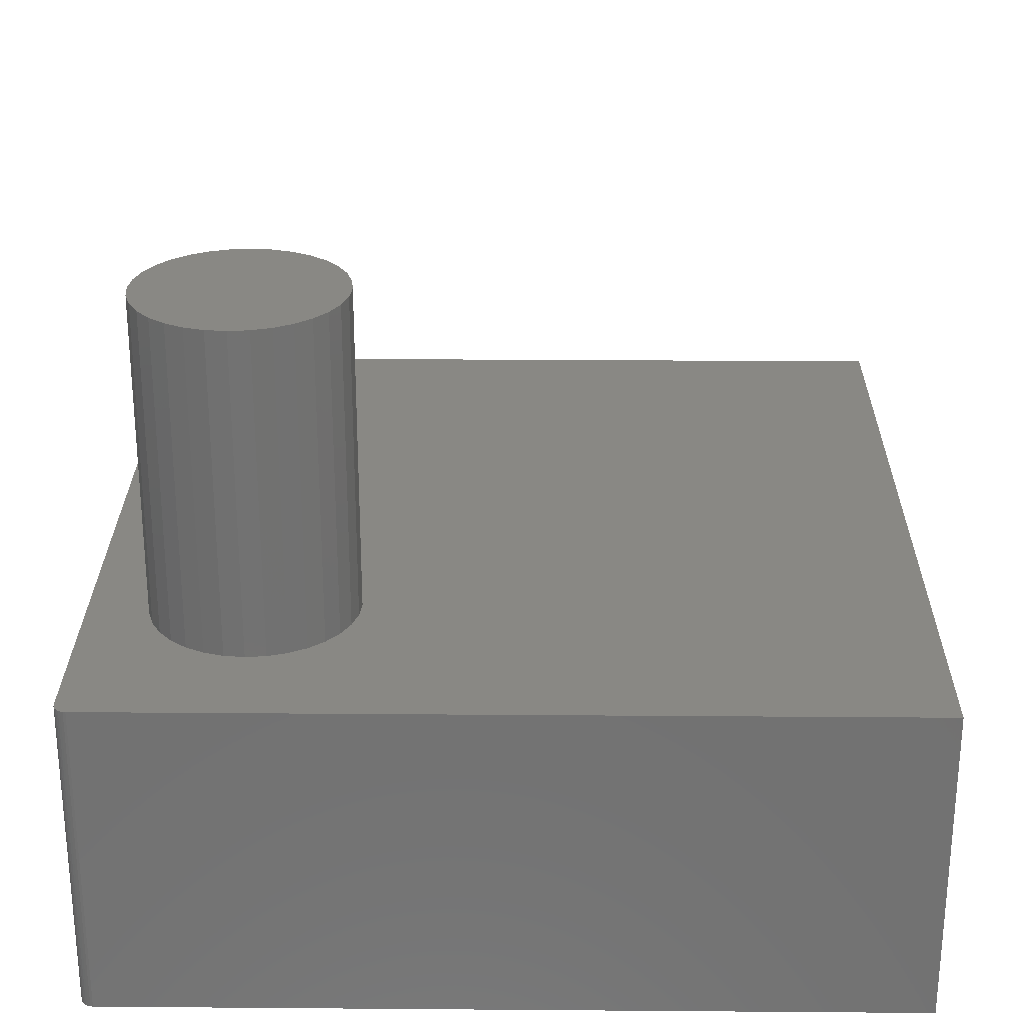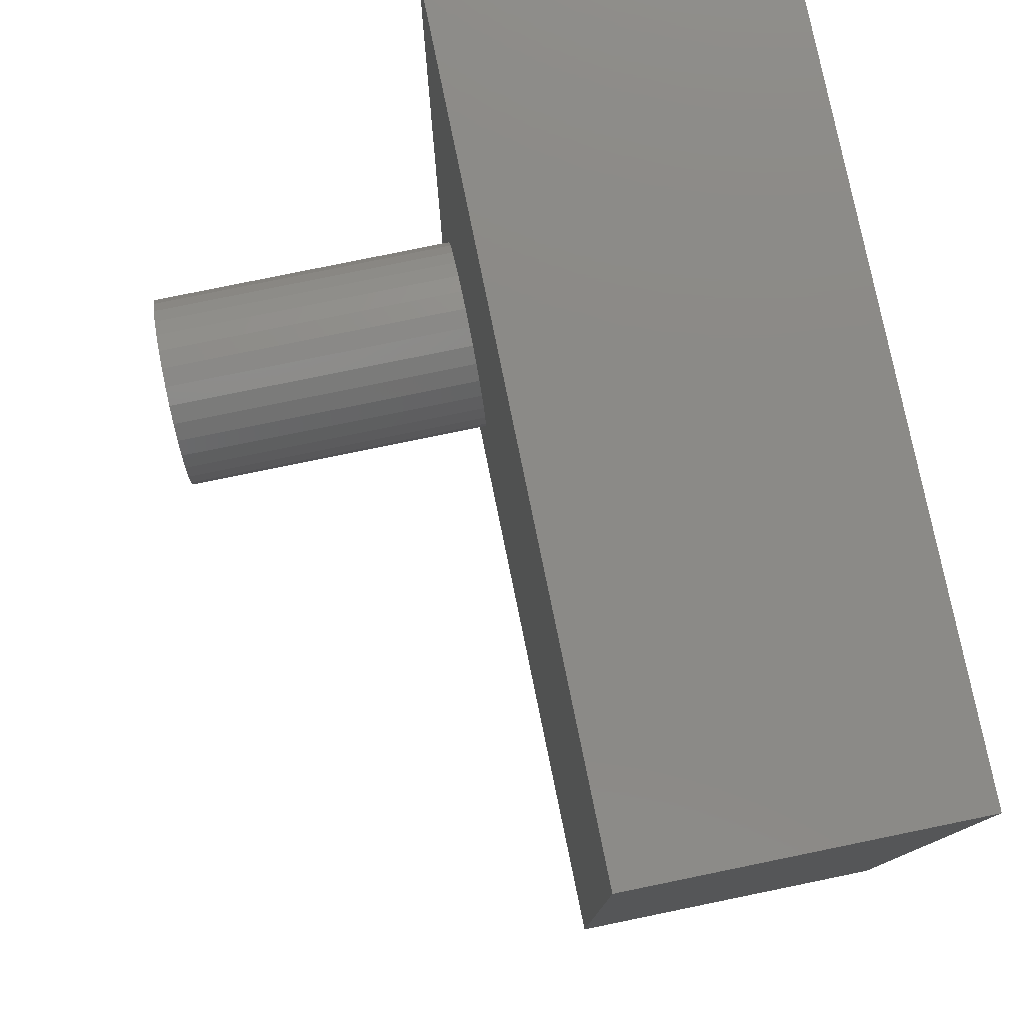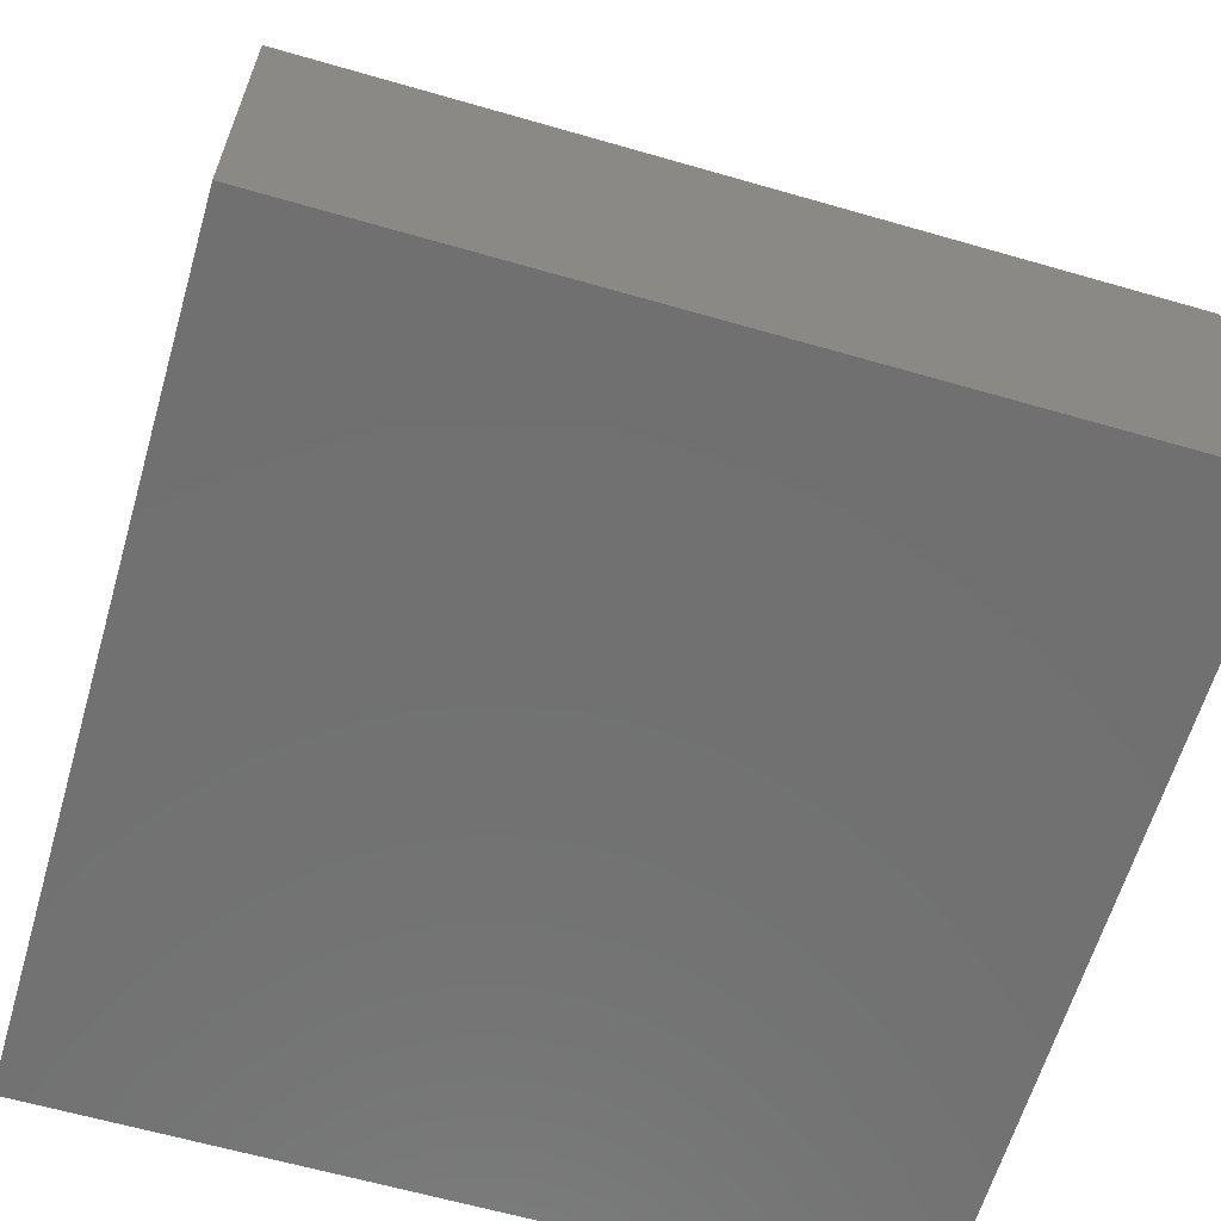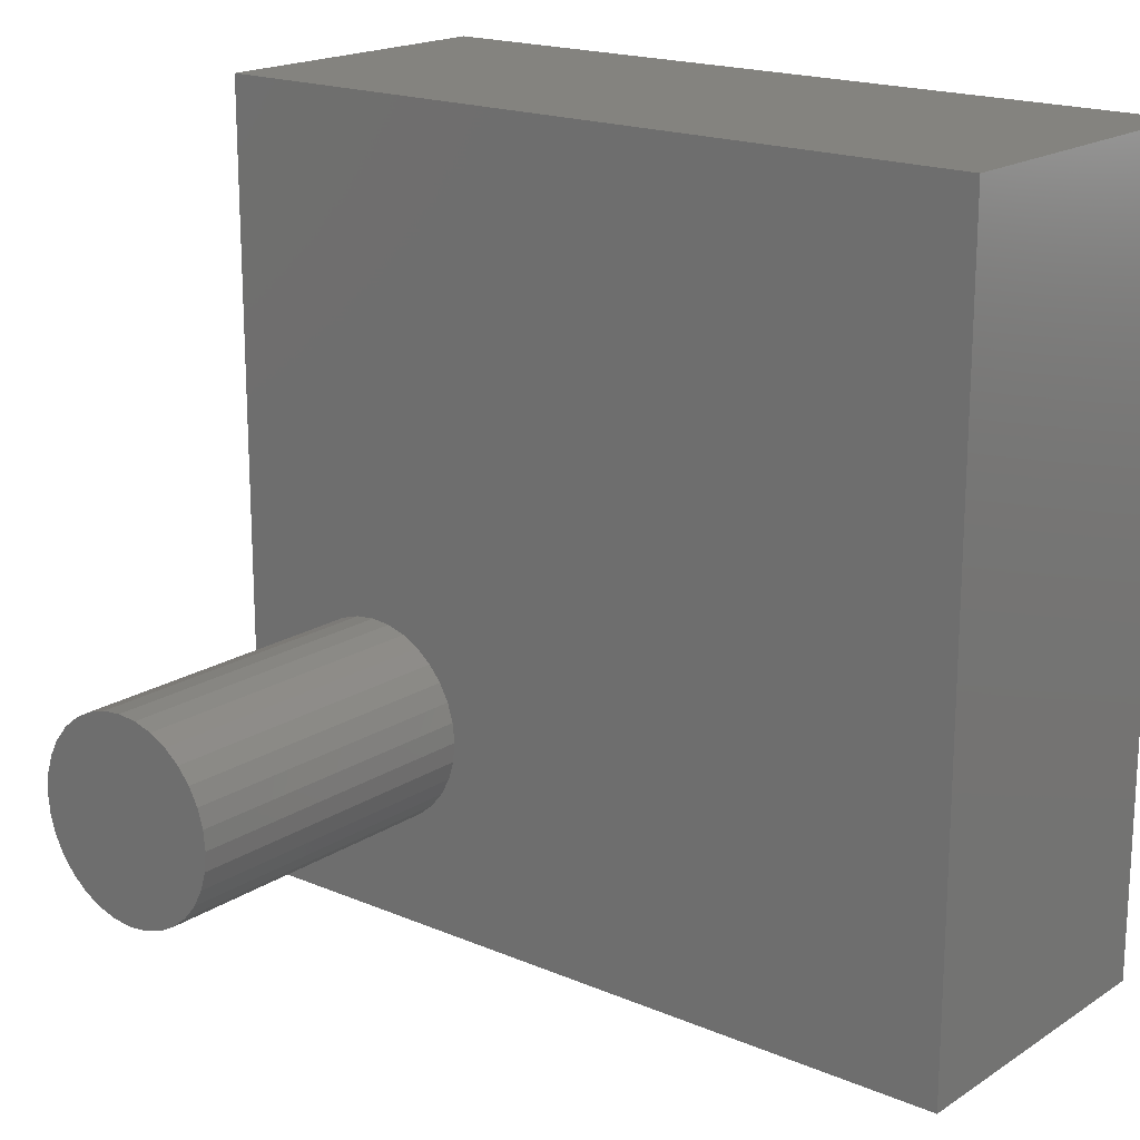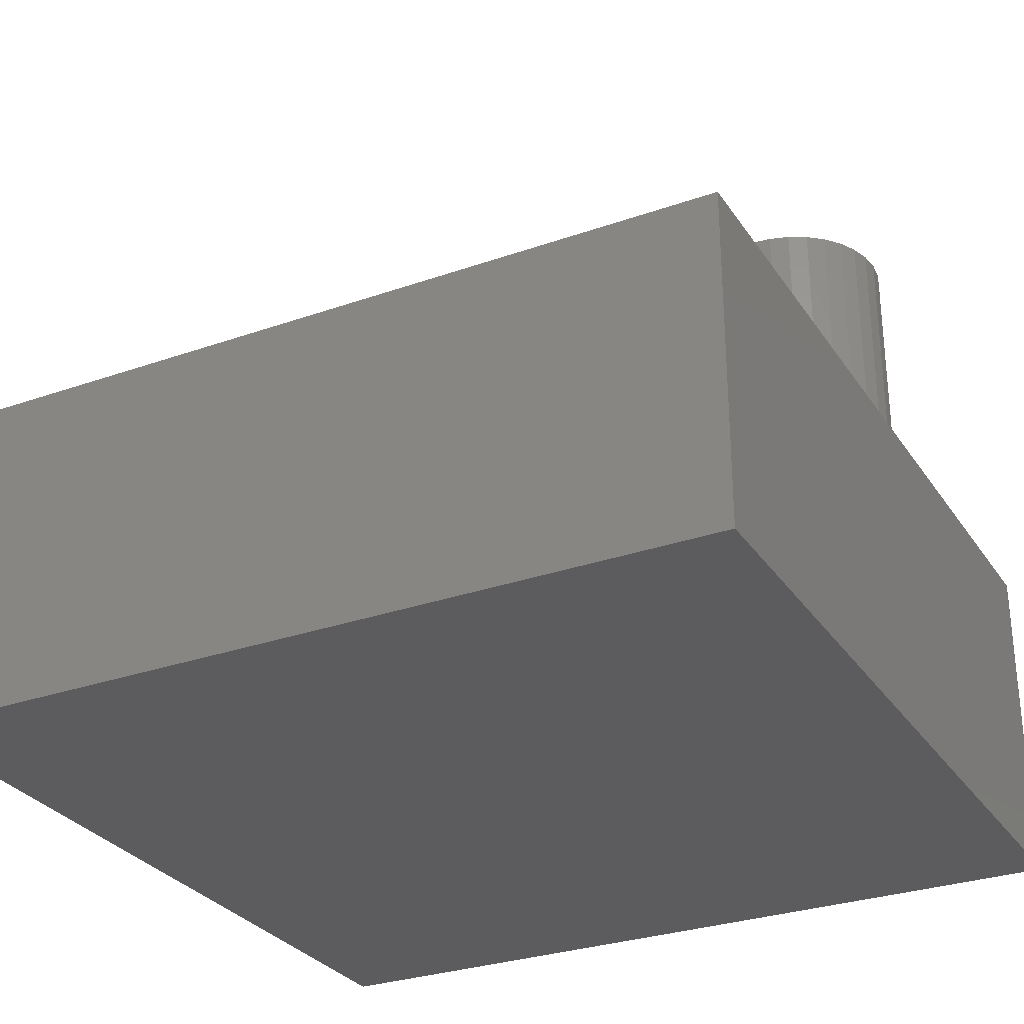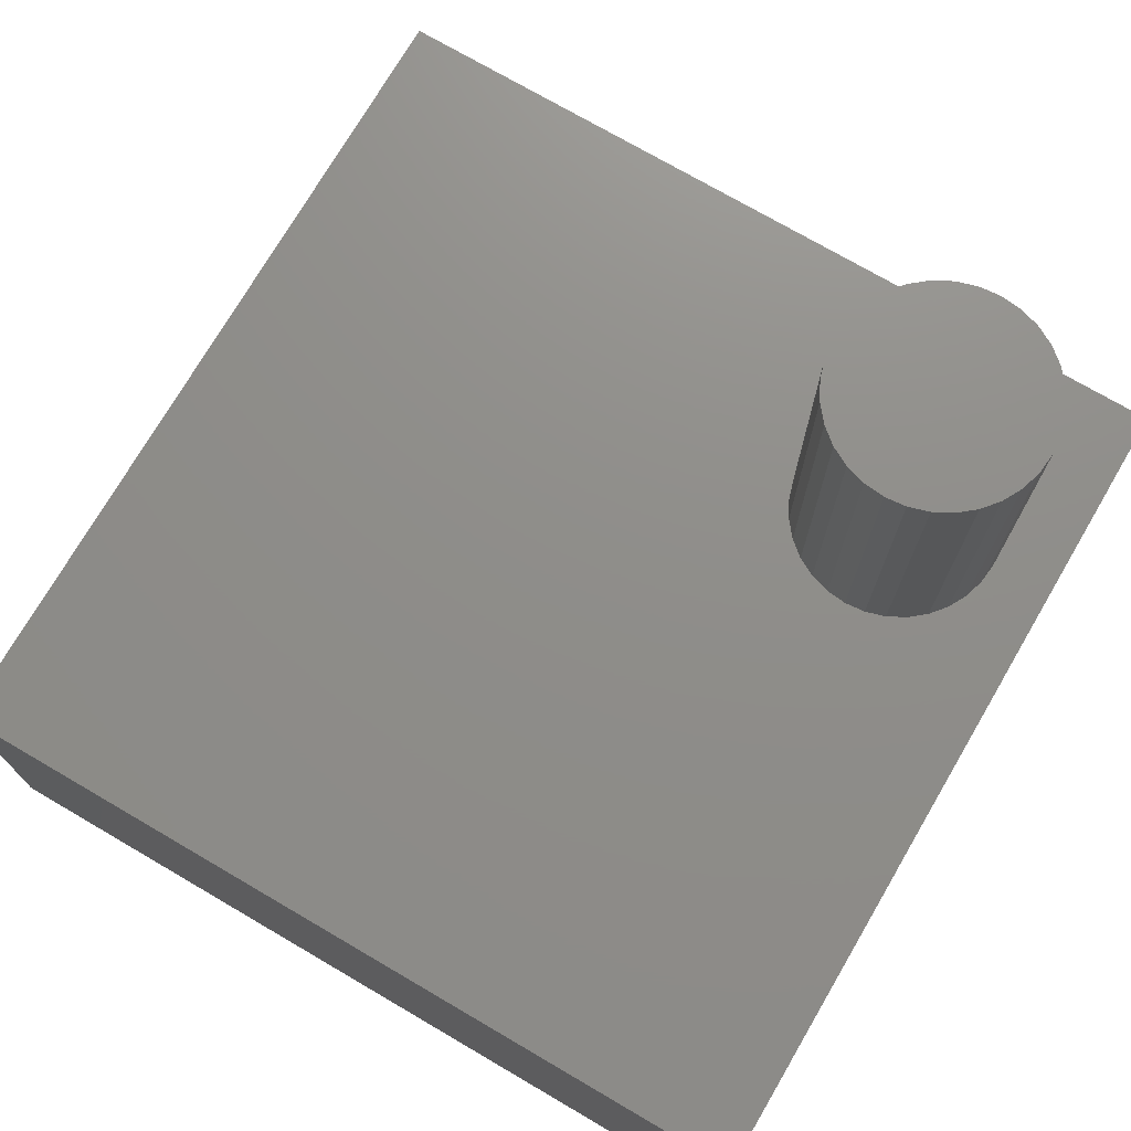
<metadata>
{"format":"stl","ext":"stl","renderer":"f3d","projection":"perspective","resolution":1024,"background":"white","views":[{"elev":26.4,"azim":0.7,"up":"+Z"},{"elev":78.7,"azim":78.4,"up":"+Y"},{"elev":-62.7,"azim":163.7,"up":"+Z"},{"elev":18.4,"azim":39.2,"up":"+Y"},{"elev":-29.6,"azim":-152.6,"up":"+Z"},{"elev":73.7,"azim":-149.7,"up":"+Z"}]}
</metadata>
<code>
# stl→obj: 88 verts, 172 faces
v -0.7461 -0.7396 -0.6016
v -0.7482 -0.7355 -0.6016
v -0.7396 -0.7461 -0.6016
v -0.7431 -0.7431 -0.6016
v 0.75 0.75 -0.6016
v 0.75 -0.75 -0.6016
v -0.7495 -0.7311 -0.6016
v -0.75 -0.7266 -0.6016
v -0.75 0.75 -0.6016
v -0.7266 -0.75 -0.6016
v -0.7311 -0.7495 -0.6016
v -0.7355 -0.7482 -0.6016
v -0.75 0.75 0
v -0.75 -0.7266 0
v -0.6406 -0.375 0
v -0.637 -0.338 0
v -0.6262 -0.3025 0
v -0.6087 -0.2697 0
v -0.5851 -0.241 0
v -0.5564 -0.2175 0
v -0.5237 -0.1999 0
v -0.4881 -0.1892 0
v -0.4512 -0.1855 0
v 0.75 0.75 0
v -0.7495 -0.7311 0
v -0.4512 -0.5645 0
v -0.4881 -0.5608 0
v -0.5237 -0.5501 0
v -0.5564 -0.5325 0
v -0.5851 -0.509 0
v -0.6087 -0.4803 0
v -0.6262 -0.4475 0
v -0.637 -0.412 0
v -0.7482 -0.7355 0
v -0.7461 -0.7396 0
v -0.7431 -0.7431 0
v -0.7396 -0.7461 0
v -0.7355 -0.7482 0
v -0.7311 -0.7495 0
v -0.7266 -0.75 0
v 0.75 -0.75 0
v -0.3172 -0.241 0
v -0.2936 -0.2697 0
v -0.2761 -0.3025 0
v -0.2653 -0.338 0
v -0.2617 -0.375 0
v -0.2653 -0.412 0
v -0.2761 -0.4475 0
v -0.2936 -0.4803 0
v -0.3172 -0.509 0
v -0.3459 -0.5325 0
v -0.3786 -0.5501 0
v -0.4142 -0.5608 0
v -0.4142 -0.1892 0
v -0.3786 -0.1999 0
v -0.3459 -0.2175 0
v -0.2617 -0.375 0.6016
v -0.2653 -0.412 0.6016
v -0.2761 -0.4475 0.6016
v -0.2936 -0.4803 0.6016
v -0.3172 -0.509 0.6016
v -0.3459 -0.5325 0.6016
v -0.3786 -0.5501 0.6016
v -0.4142 -0.5608 0.6016
v -0.4512 -0.5645 0.6016
v -0.4881 -0.5608 0.6016
v -0.5237 -0.5501 0.6016
v -0.5564 -0.5325 0.6016
v -0.5851 -0.509 0.6016
v -0.6087 -0.4803 0.6016
v -0.6262 -0.4475 0.6016
v -0.637 -0.412 0.6016
v -0.6406 -0.375 0.6016
v -0.637 -0.338 0.6016
v -0.6262 -0.3025 0.6016
v -0.6087 -0.2697 0.6016
v -0.5851 -0.241 0.6016
v -0.5564 -0.2175 0.6016
v -0.5237 -0.1999 0.6016
v -0.4881 -0.1892 0.6016
v -0.4512 -0.1855 0.6016
v -0.4142 -0.1892 0.6016
v -0.3786 -0.1999 0.6016
v -0.3459 -0.2175 0.6016
v -0.3172 -0.241 0.6016
v -0.2936 -0.2697 0.6016
v -0.2761 -0.3025 0.6016
v -0.2653 -0.338 0.6016
f 1 2 3
f 4 1 3
f 5 6 7
f 5 7 8
f 5 8 9
f 7 6 10
f 7 10 11
f 7 11 12
f 7 12 3
f 7 3 2
f 13 14 15
f 13 15 16
f 13 16 17
f 13 17 18
f 13 18 19
f 13 19 20
f 13 20 21
f 13 21 22
f 13 22 23
f 13 23 24
f 14 25 26
f 14 26 27
f 14 27 28
f 14 28 29
f 14 29 30
f 14 30 31
f 14 31 32
f 14 32 33
f 14 33 15
f 26 25 34
f 26 34 35
f 26 35 36
f 26 36 37
f 26 37 38
f 26 38 39
f 26 39 40
f 26 40 41
f 41 42 43
f 41 43 44
f 41 44 45
f 41 45 46
f 41 46 47
f 41 47 48
f 41 48 49
f 41 49 50
f 41 50 51
f 41 51 52
f 41 52 53
f 41 53 26
f 24 23 54
f 24 54 55
f 24 55 56
f 24 56 42
f 24 42 41
f 9 8 13
f 13 8 14
f 10 6 40
f 40 6 41
f 14 8 25
f 25 8 7
f 25 7 34
f 34 7 2
f 34 2 35
f 35 2 1
f 35 1 36
f 36 1 4
f 36 4 37
f 37 4 3
f 37 3 38
f 38 3 12
f 38 12 39
f 39 12 11
f 39 11 40
f 40 11 10
f 46 57 47
f 47 57 58
f 47 58 48
f 48 58 59
f 48 59 49
f 49 59 60
f 49 60 50
f 50 60 61
f 50 61 51
f 51 61 62
f 51 62 52
f 52 62 63
f 52 63 53
f 53 63 64
f 53 64 26
f 26 64 65
f 26 65 27
f 27 65 66
f 27 66 28
f 28 66 67
f 28 67 29
f 29 67 68
f 29 68 30
f 30 68 69
f 30 69 31
f 31 69 70
f 31 70 32
f 32 70 71
f 32 71 33
f 33 71 72
f 33 72 15
f 15 72 73
f 15 73 16
f 16 73 74
f 16 74 17
f 17 74 75
f 17 75 18
f 18 75 76
f 18 76 19
f 19 76 77
f 19 77 20
f 20 77 78
f 20 78 21
f 21 78 79
f 21 79 22
f 22 79 80
f 22 80 23
f 23 80 81
f 23 81 54
f 54 81 82
f 54 82 55
f 55 82 83
f 55 83 56
f 56 83 84
f 56 84 42
f 42 84 85
f 42 85 43
f 43 85 86
f 43 86 44
f 44 86 87
f 44 87 45
f 45 87 88
f 45 88 46
f 46 88 57
f 5 9 24
f 24 9 13
f 6 5 41
f 41 5 24
f 80 82 81
f 82 80 79
f 82 79 83
f 63 66 64
f 64 66 65
f 83 79 84
f 84 79 78
f 84 78 85
f 85 78 77
f 85 77 86
f 86 77 76
f 86 76 87
f 87 76 75
f 87 75 88
f 88 75 74
f 88 74 57
f 57 74 73
f 57 73 58
f 58 73 72
f 58 72 59
f 59 72 71
f 59 71 60
f 60 71 70
f 60 70 61
f 61 70 69
f 61 69 62
f 62 69 68
f 62 68 63
f 63 68 67
f 63 67 66

</code>
